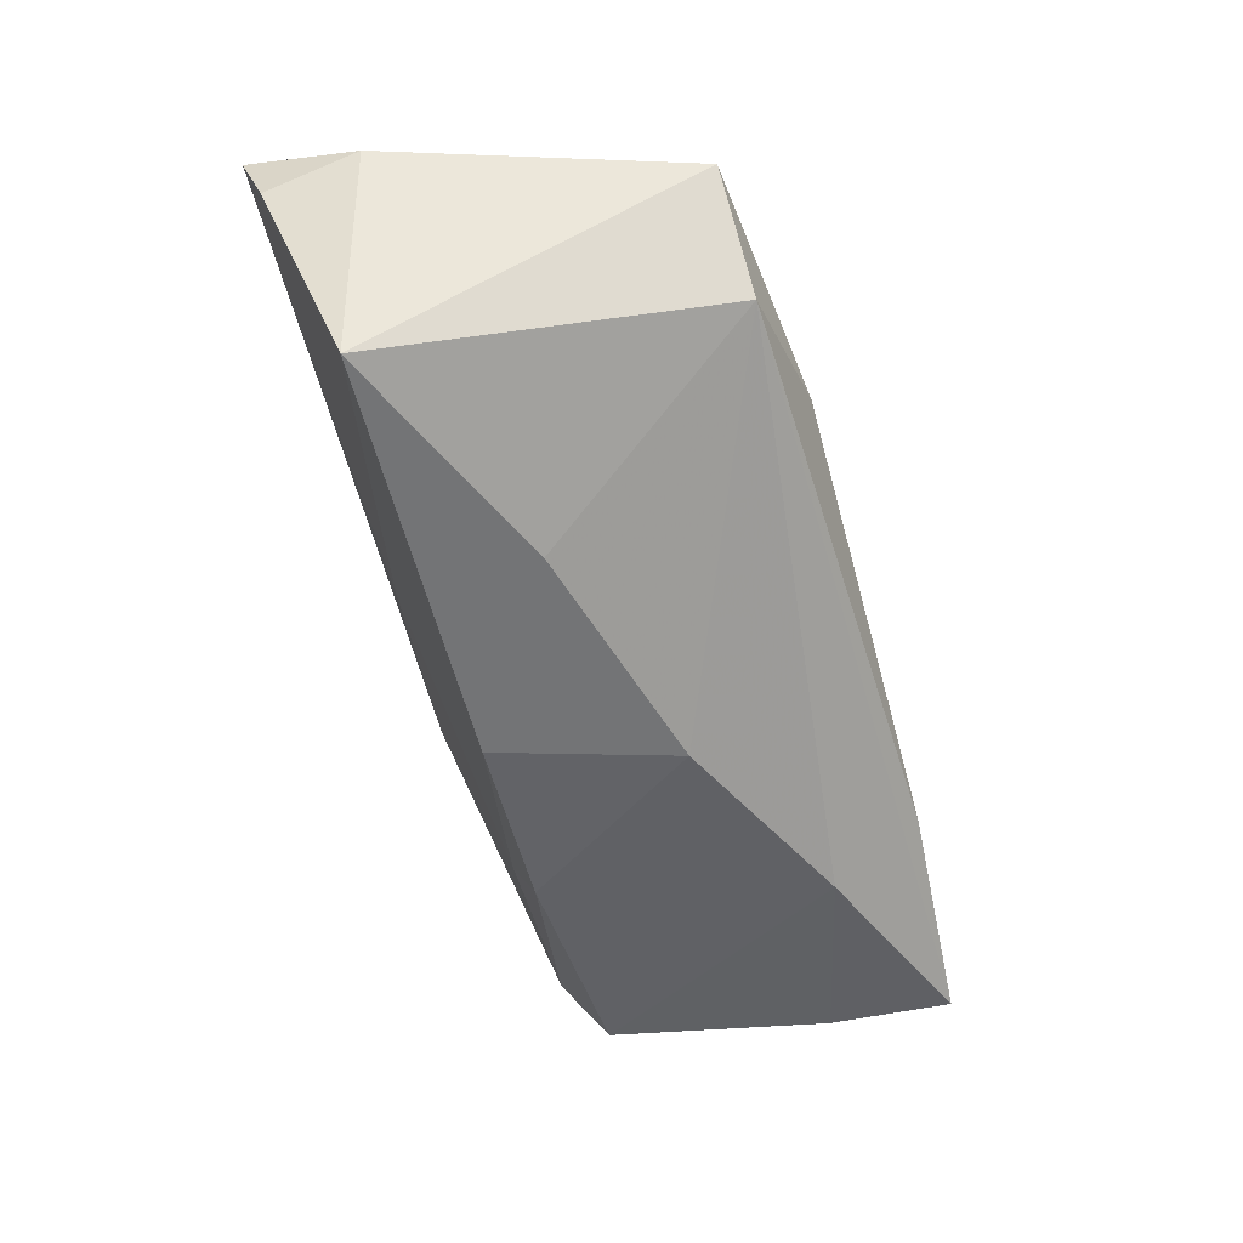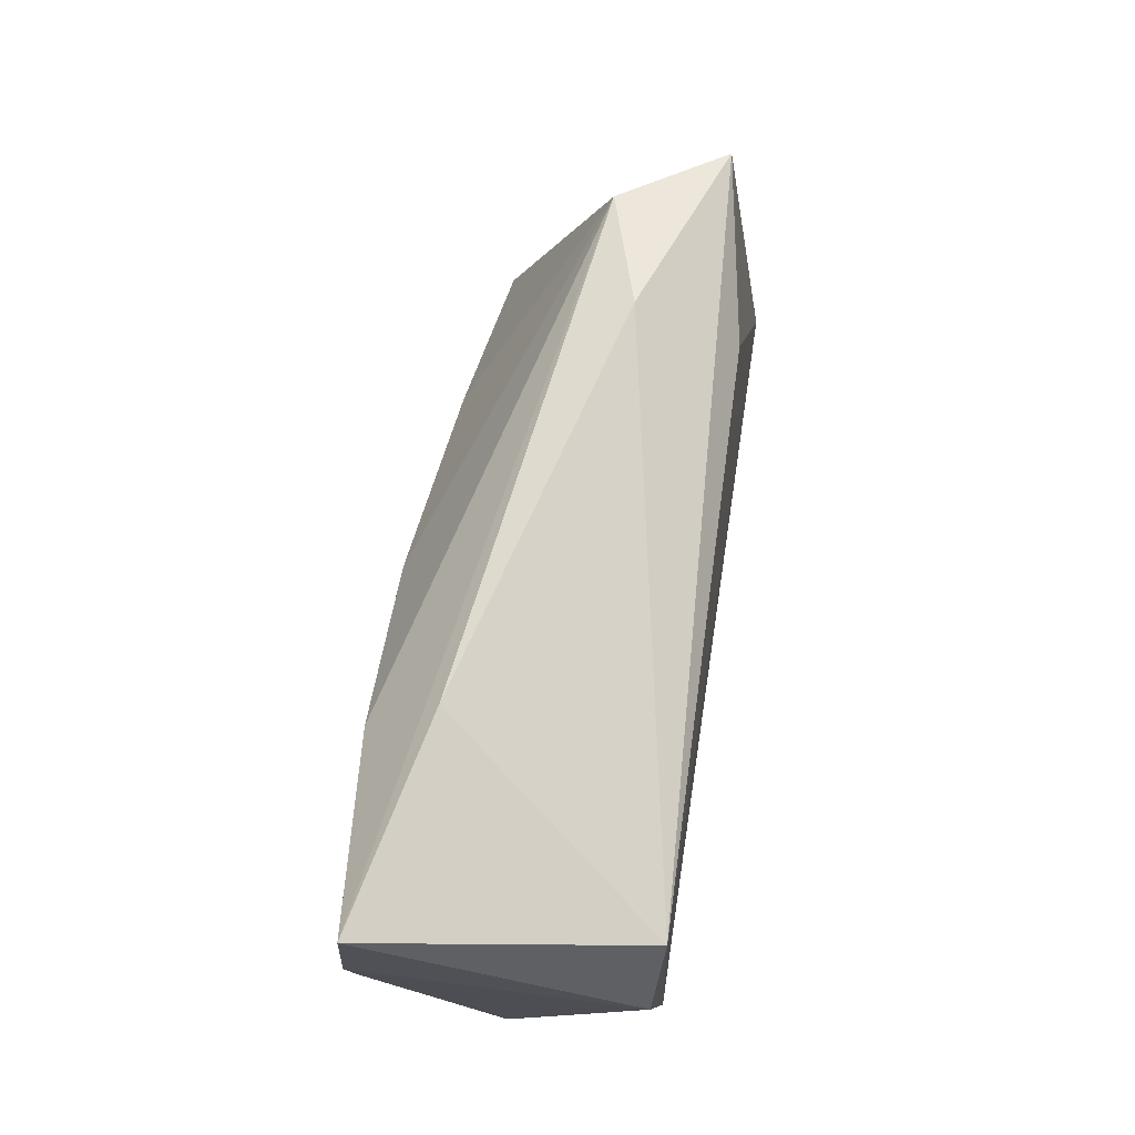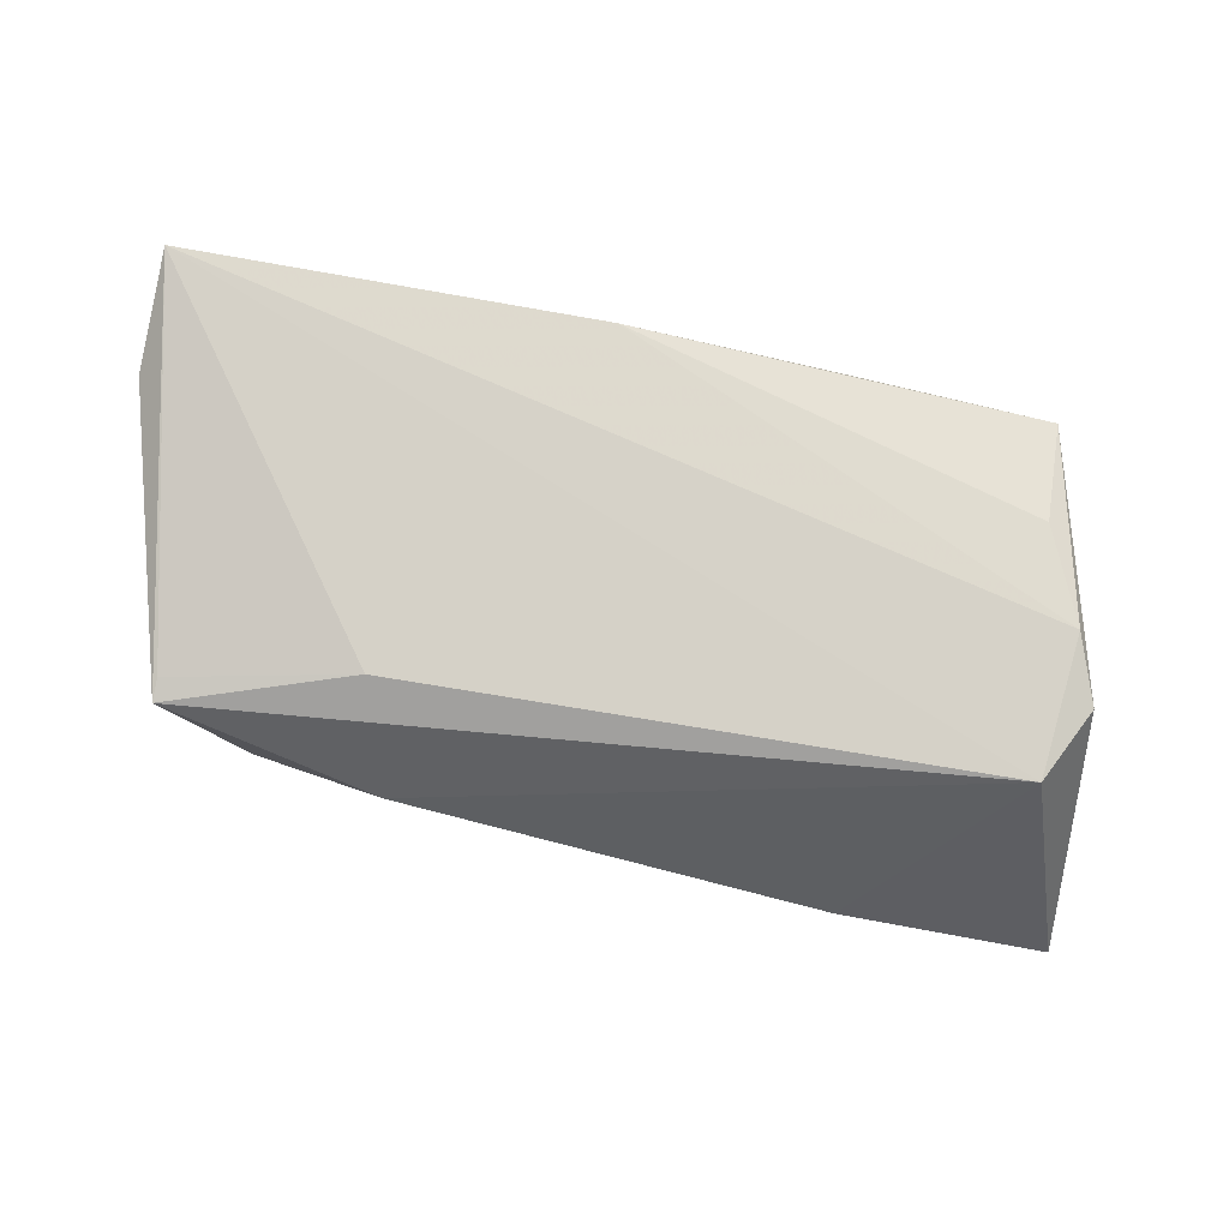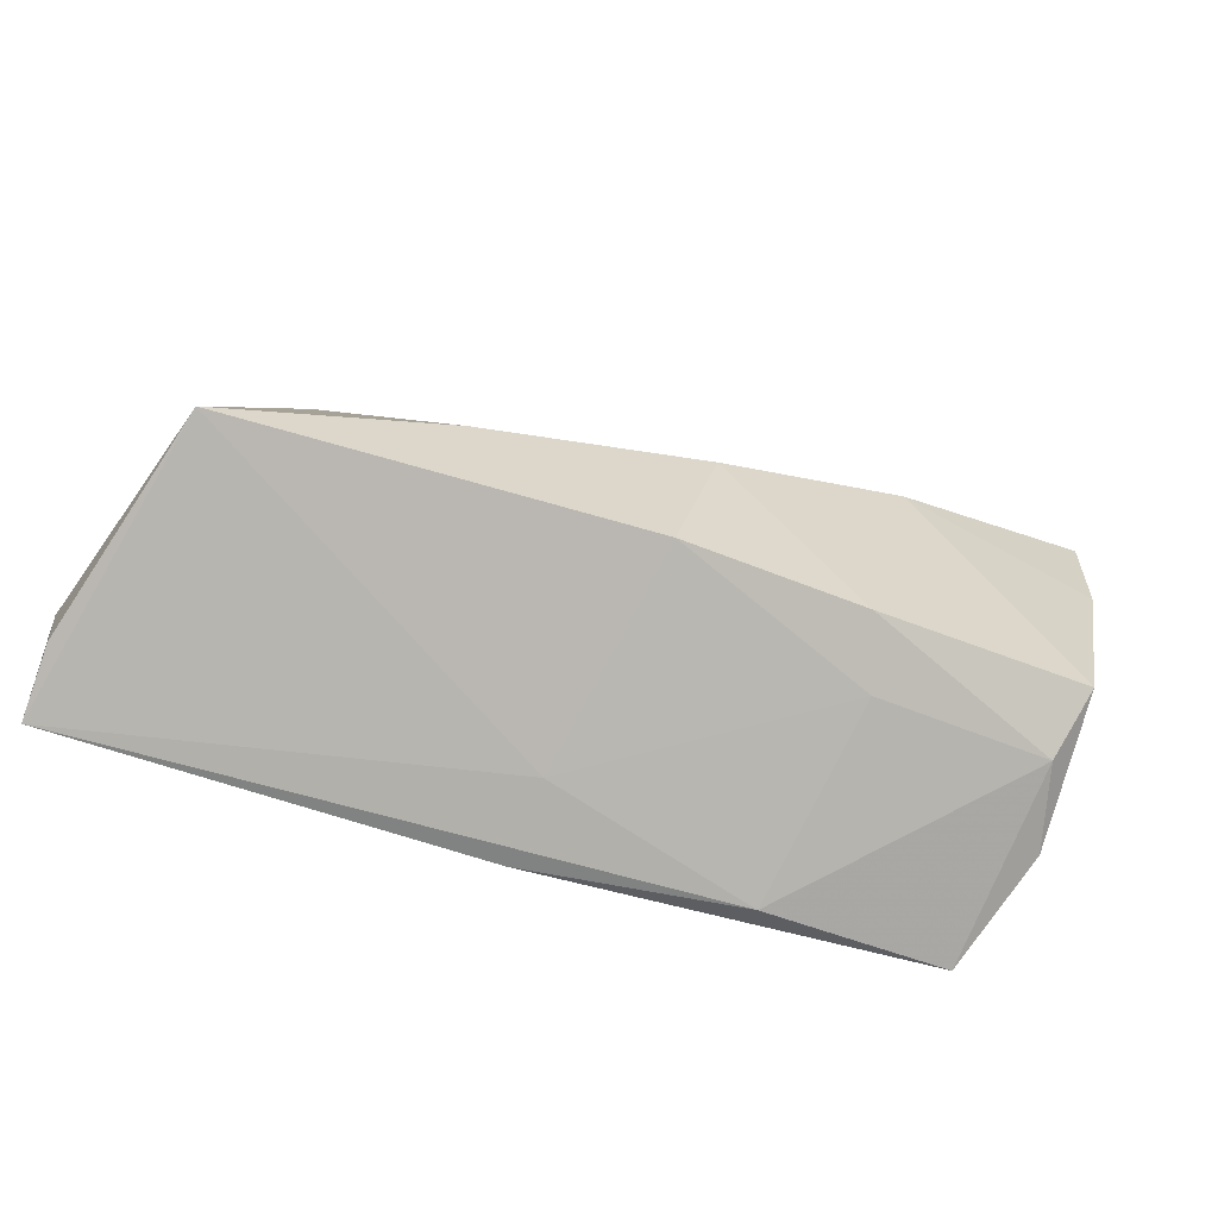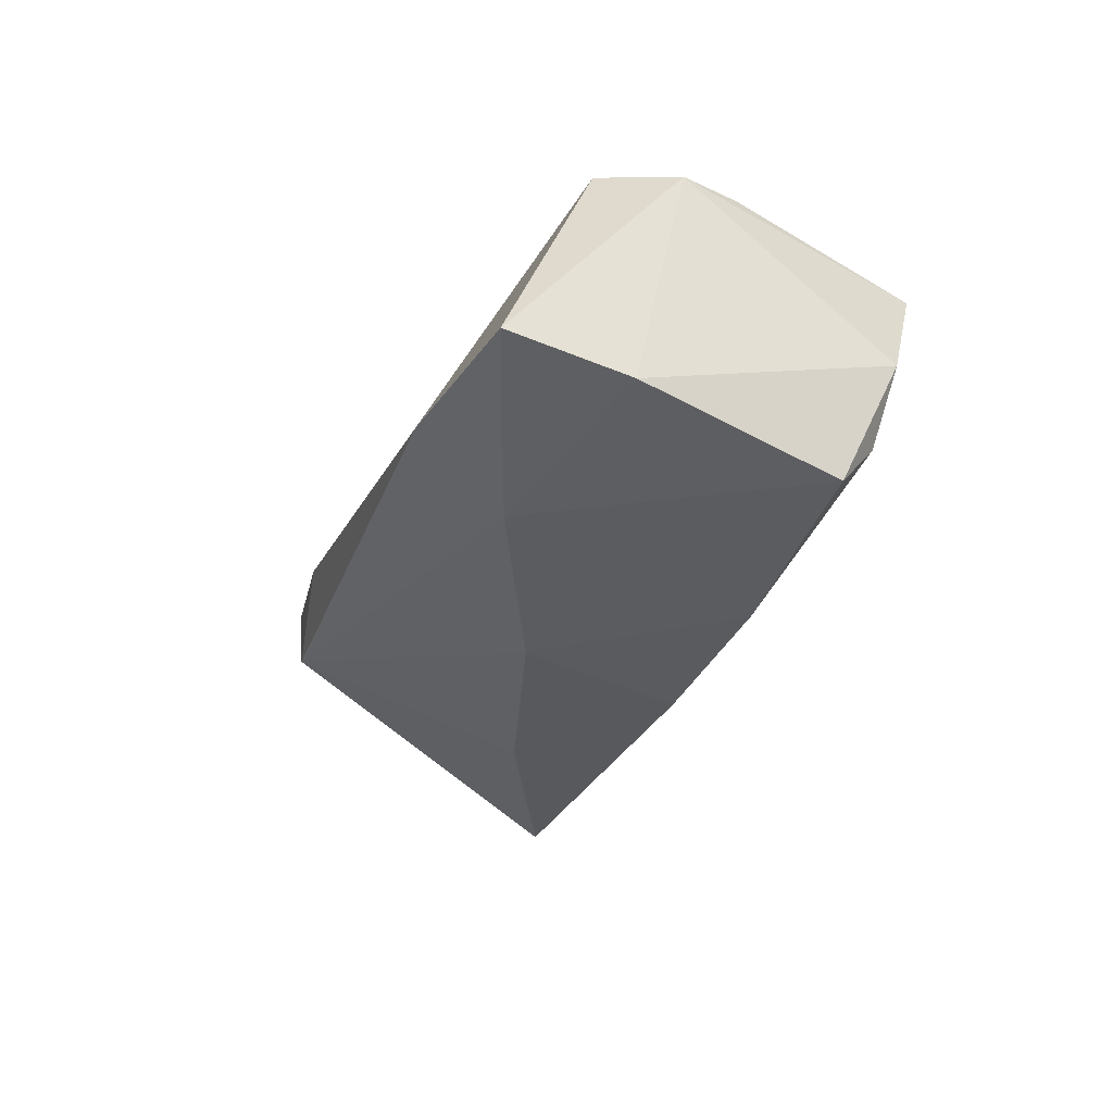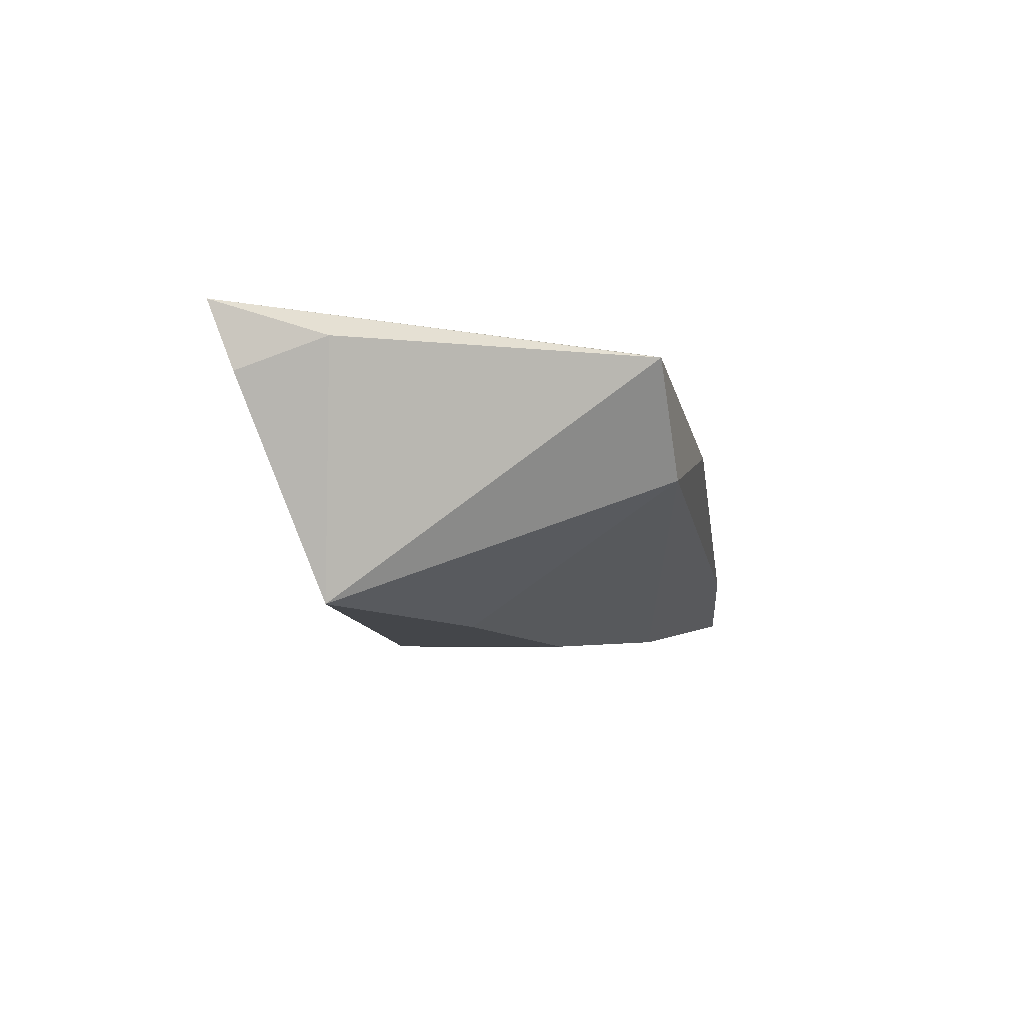
<metadata>
{"format":"obj","ext":"obj","renderer":"f3d","projection":"perspective","resolution":1024,"background":"white","views":[{"elev":-52.3,"azim":103.4,"up":"+Z"},{"elev":64.4,"azim":-81.1,"up":"+Y"},{"elev":76.0,"azim":-170.0,"up":"+Z"},{"elev":-60.6,"azim":158.9,"up":"+Y"},{"elev":-32.5,"azim":-111.4,"up":"+Z"},{"elev":-5.8,"azim":95.6,"up":"+Z"}]}
</metadata>
<code>
v -0.002414 0.006915 -0.01872
v 0.007319 -0.02546 0.01473
v 0.0257 0.0153 0.014
v -0.02566 0.02774 -0.009343
v -0.04613 0.006328 0.01446
v 0.05511 -0.02251 0.008024
v -0.04057 -0.01637 -0.01046
v 0.002842 -0.01333 -0.01867
v -0.04425 -0.007073 0.007998
v 0.02385 -0.001451 -0.01714
v -0.04974 0.02725 -0.01432
v 0.05504 -0.02546 0.01566
v -0.03926 -0.01199 0.01463
v -0.04287 -0.01121 -0.01705
v -0.02068 -0.01672 -0.01107
v 0.007072 -0.0231 0.005289
v 0.0557 -0.01243 0.0114
v 0.04686 0.02119 0.01012
v -0.04182 0.01468 0.0152
v -0.0434 -0.01859 -0.001007
v -0.01791 -0.01328 -0.01823
v -0.03921 -0.02351 0.01204
v 0.02303 0.02559 0.002463
v 0.04684 0.01855 0.01056
v -0.04357 -0.001125 0.01566
v -0.02531 0.01791 -0.01748
v 0.03802 0.02274 -0.001874
v 0.0491 -0.01385 -0.0157
v -0.04859 0.01339 -0.01535
v -0.01737 -0.02546 0.0108
f 11 26 29
f 18 12 17
f 5 19 11
f 11 29 5
f 5 29 20
f 3 19 12
f 3 18 19
f 27 26 11
f 28 27 18
f 28 18 17
f 12 16 28
f 12 18 24
f 24 3 12
f 18 3 24
f 9 5 20
f 20 22 9
f 9 22 5
f 30 16 12
f 2 13 22
f 2 30 12
f 22 30 2
f 5 22 25
f 22 13 25
f 19 5 25
f 12 19 25
f 25 2 12
f 13 2 25
f 18 27 23
f 19 18 23
f 27 28 10
f 7 22 20
f 7 30 22
f 17 12 6
f 6 28 17
f 12 28 6
f 11 19 4
f 19 23 4
f 4 27 11
f 4 23 27
f 26 27 1
f 27 10 1
f 1 10 28
f 16 30 15
f 30 7 15
f 21 15 7
f 8 1 28
f 8 21 1
f 15 21 8
f 8 28 16
f 16 15 8
f 14 21 7
f 14 7 20
f 20 29 14
f 14 29 26
f 26 1 14
f 1 21 14

</code>
